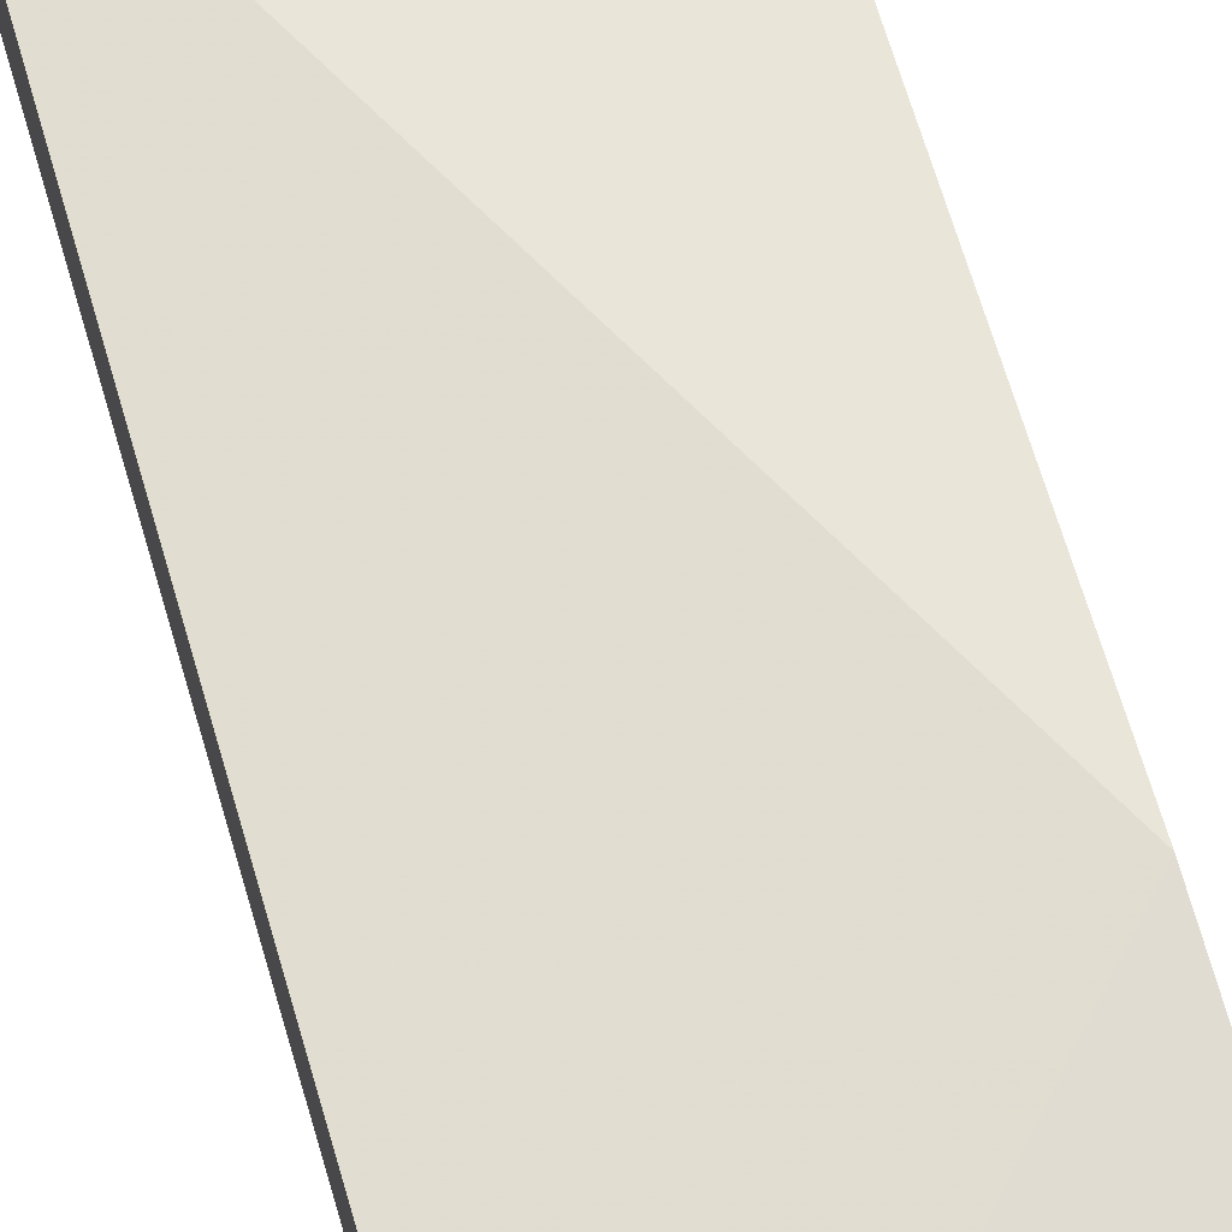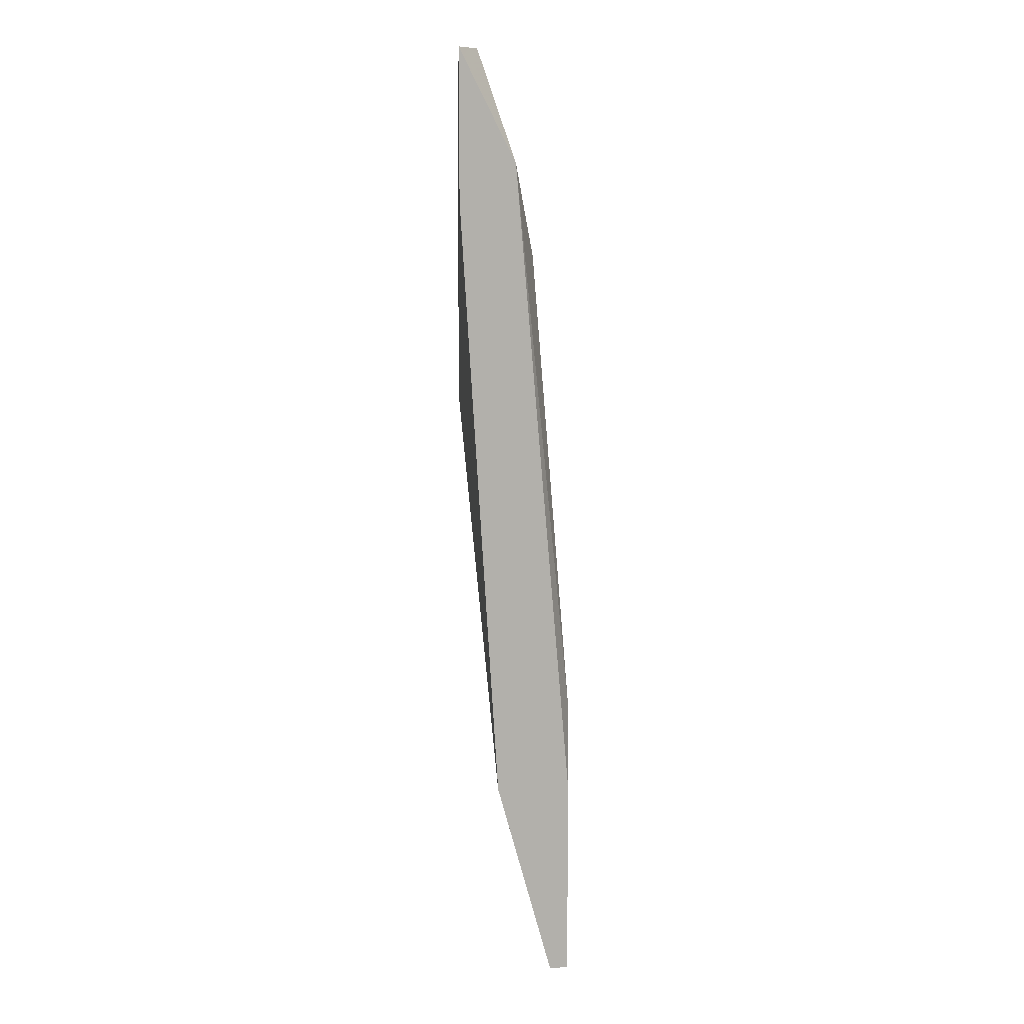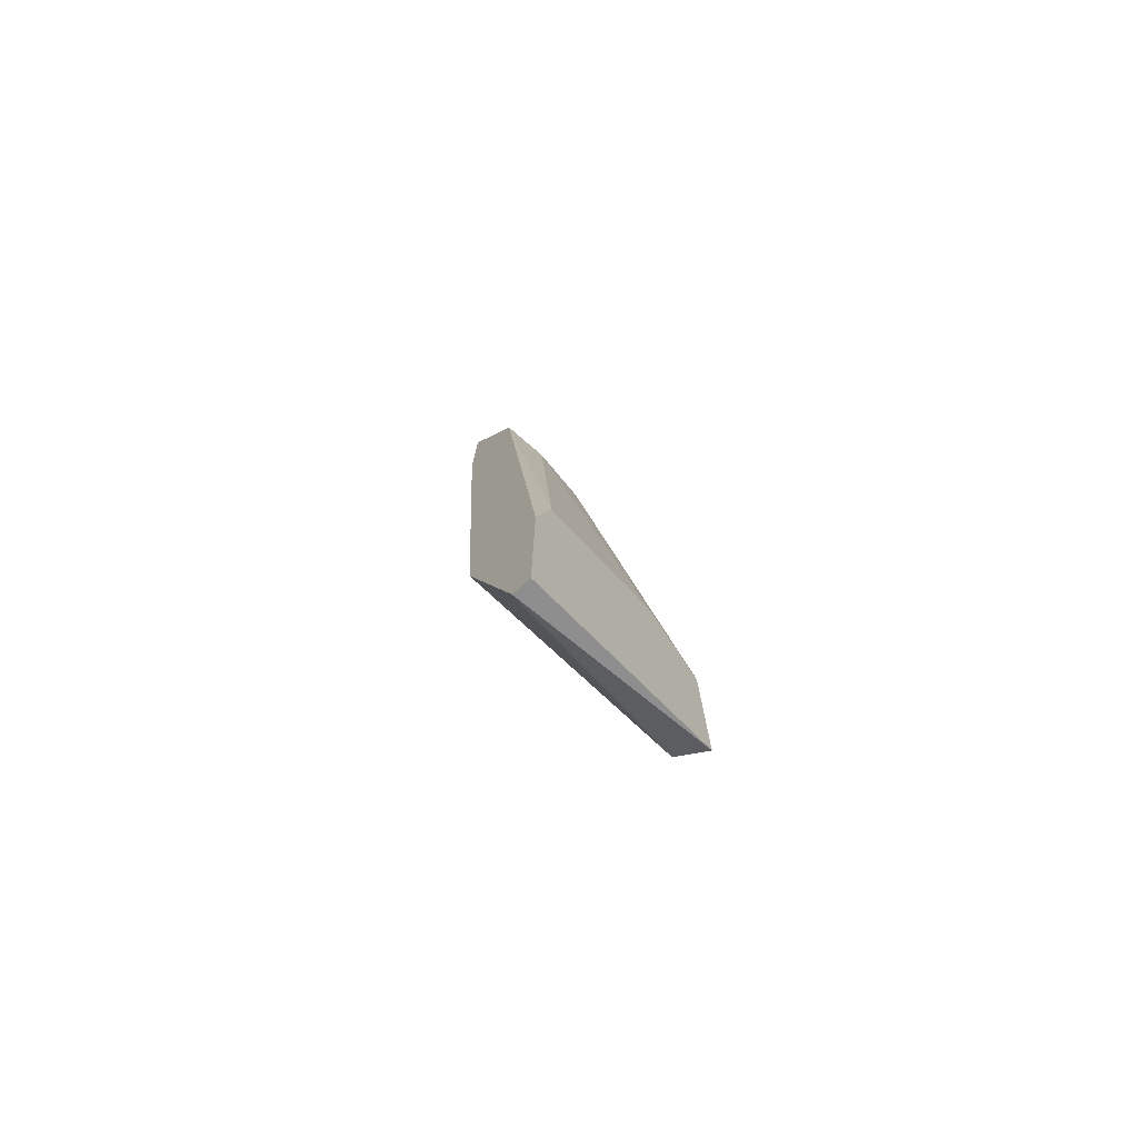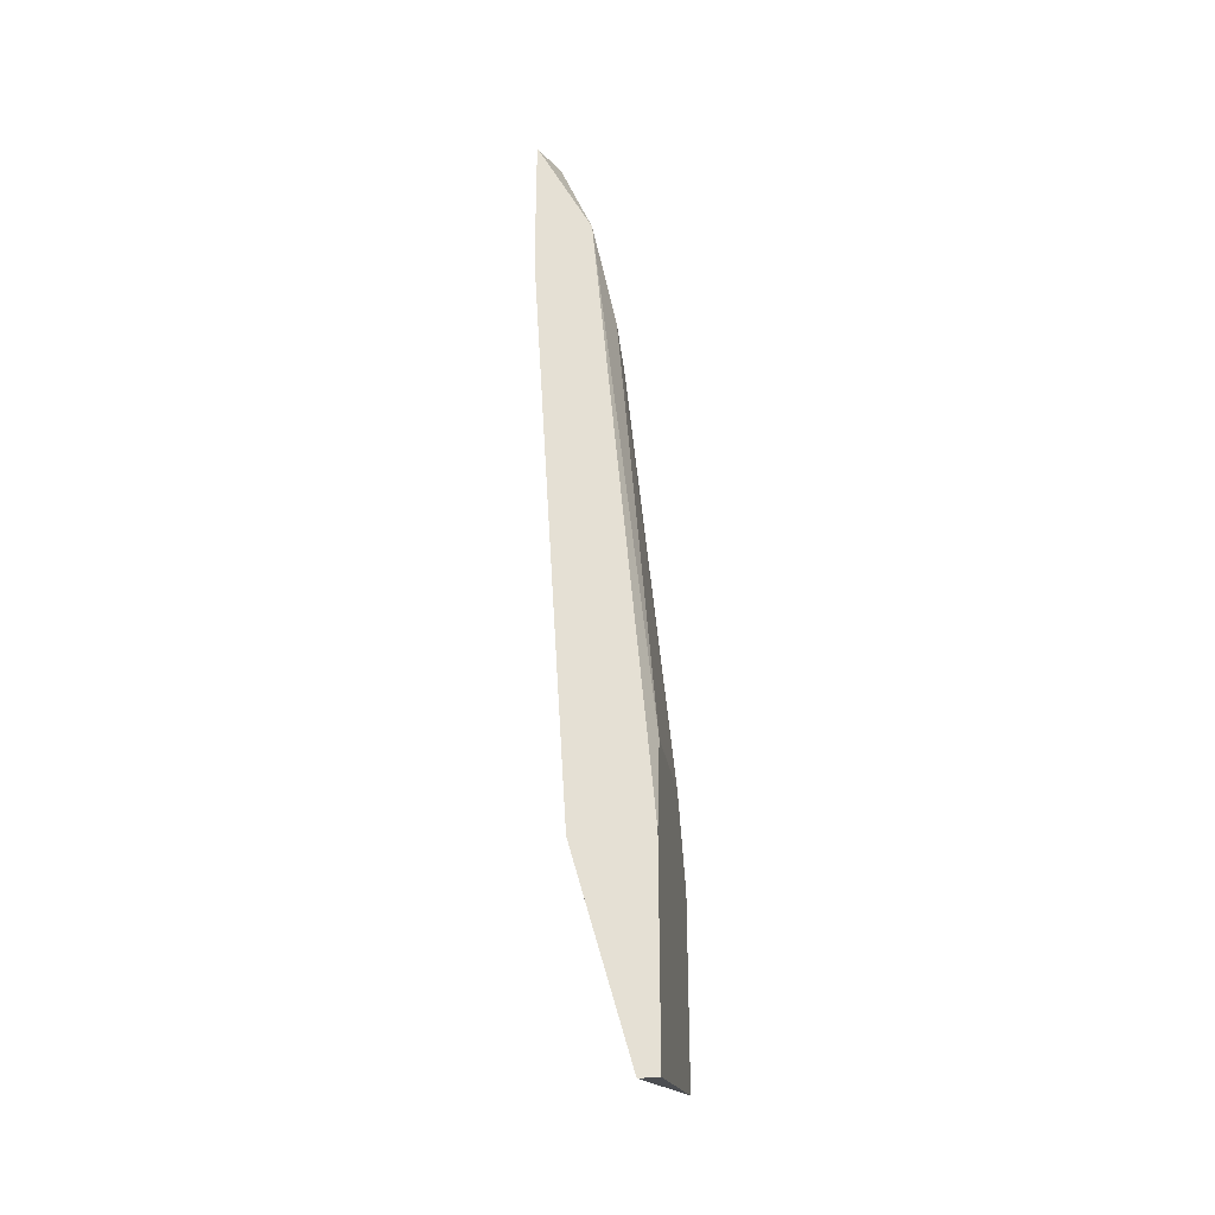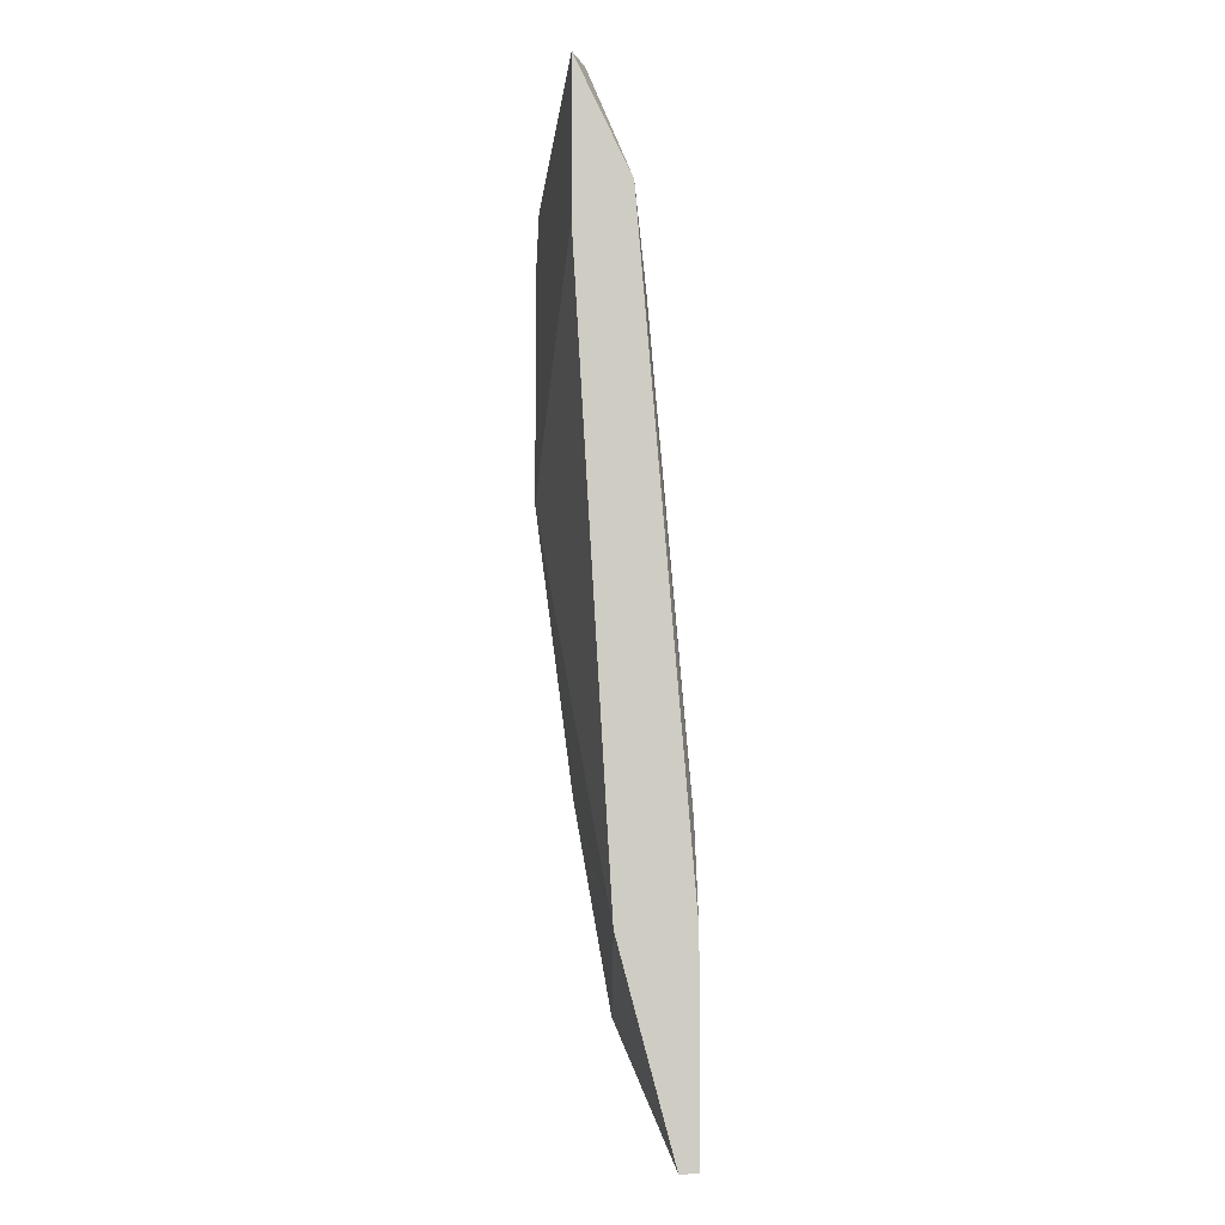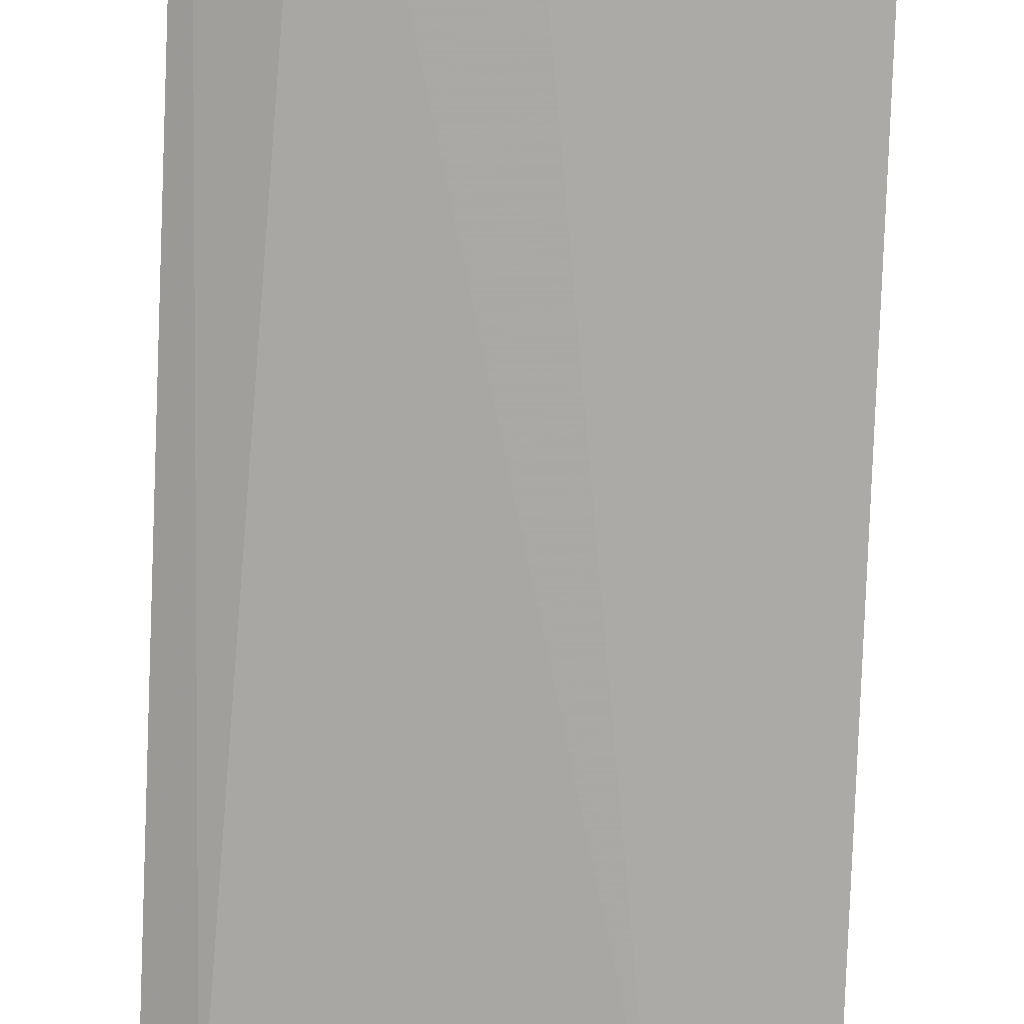
<metadata>
{"format":"obj","ext":"obj","renderer":"f3d","projection":"perspective","resolution":1024,"background":"white","views":[{"elev":69.1,"azim":-15.8,"up":"+Y"},{"elev":11.7,"azim":-92.2,"up":"+Z"},{"elev":-76.1,"azim":-47.7,"up":"+Z"},{"elev":-32.2,"azim":-81.6,"up":"+Z"},{"elev":-5.4,"azim":-100.7,"up":"+Z"},{"elev":-69.9,"azim":-2.3,"up":"+Y"}]}
</metadata>
<code>
v 0.0112 -0.005912 0.02986
v 0.007913 -0.007008 0.02822
v 0.01175 -0.005364 0.02876
v 0.0123 -0.00646 0.01233
v 0.0123 -0.00646 0.02493
v 0.0123 -0.005364 0.02055
v 0.0123 -0.005364 0.02712
v 0.0123 -0.008651 0.004659
v 0.0123 -0.008651 0.01014
v 0.0123 -0.007555 0.006305
v 0.009009 -0.007555 0.02493
v 0.00627 -0.007008 0.02822
v 0.00627 -0.00646 0.009044
v 0.00627 -0.005364 0.02712
v 0.00627 -0.005364 0.03151
v 0.00627 -0.008651 0.003014
v 0.00627 -0.008651 0.009044
v 0.00627 -0.008103 0.003014
v 0.01065 -0.008651 0.01233
v 0.006817 -0.008651 0.01178
v 0.007365 -0.005912 0.03151
v 0.007365 -0.007555 0.02548
f 11 1 2
f 1 21 2
f 7 3 1
f 3 15 1
f 7 1 5
f 1 11 5
f 1 15 21
f 22 11 2
f 21 12 2
f 12 22 2
f 3 7 15
f 6 10 4
f 13 6 4
f 10 13 4
f 9 7 5
f 11 9 5
f 7 8 6
f 15 7 6
f 6 8 10
f 6 13 14
f 15 6 14
f 8 7 9
f 17 8 9
f 8 18 10
f 8 17 16
f 18 8 16
f 9 11 19
f 17 9 20
f 20 9 19
f 18 13 10
f 19 11 22
f 13 12 15
f 13 17 12
f 15 12 21
f 12 17 20
f 12 20 22
f 13 15 14
f 17 13 18
f 17 18 16
f 20 19 22

</code>
